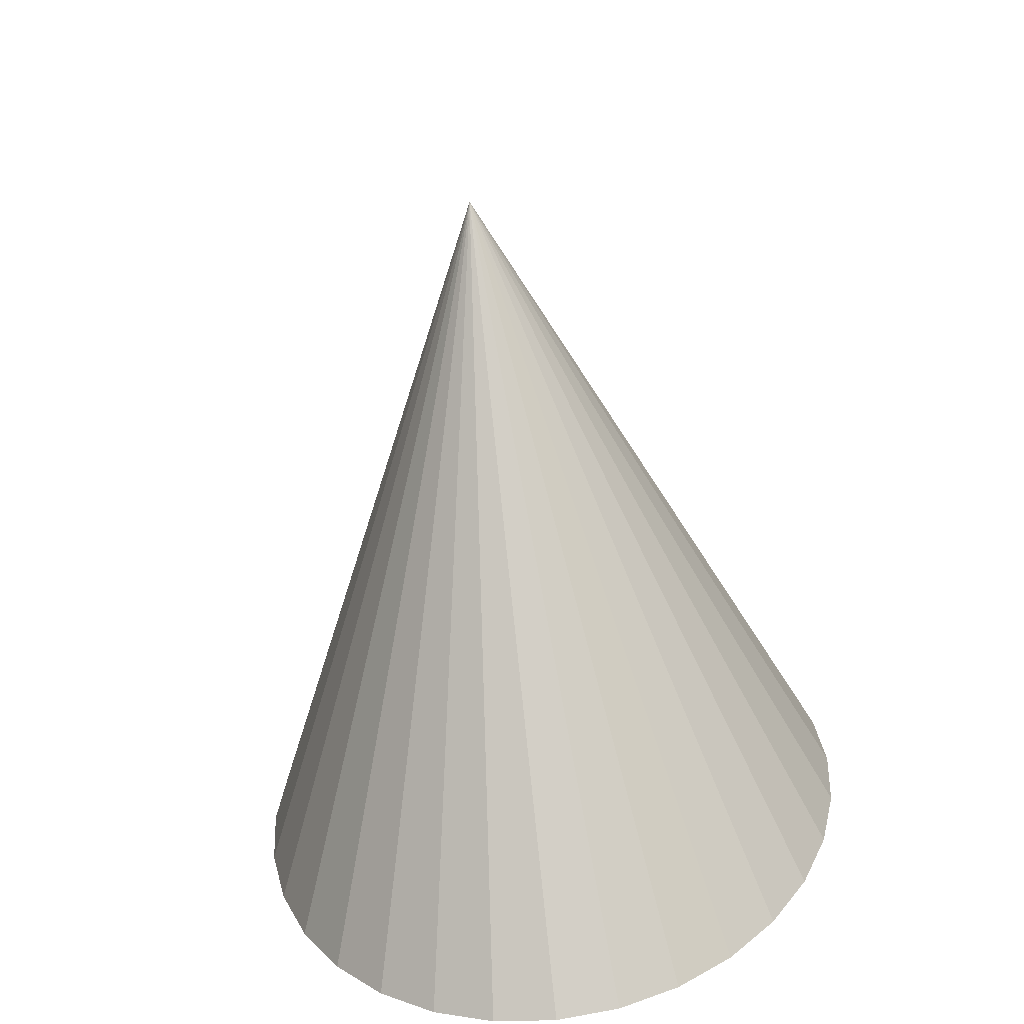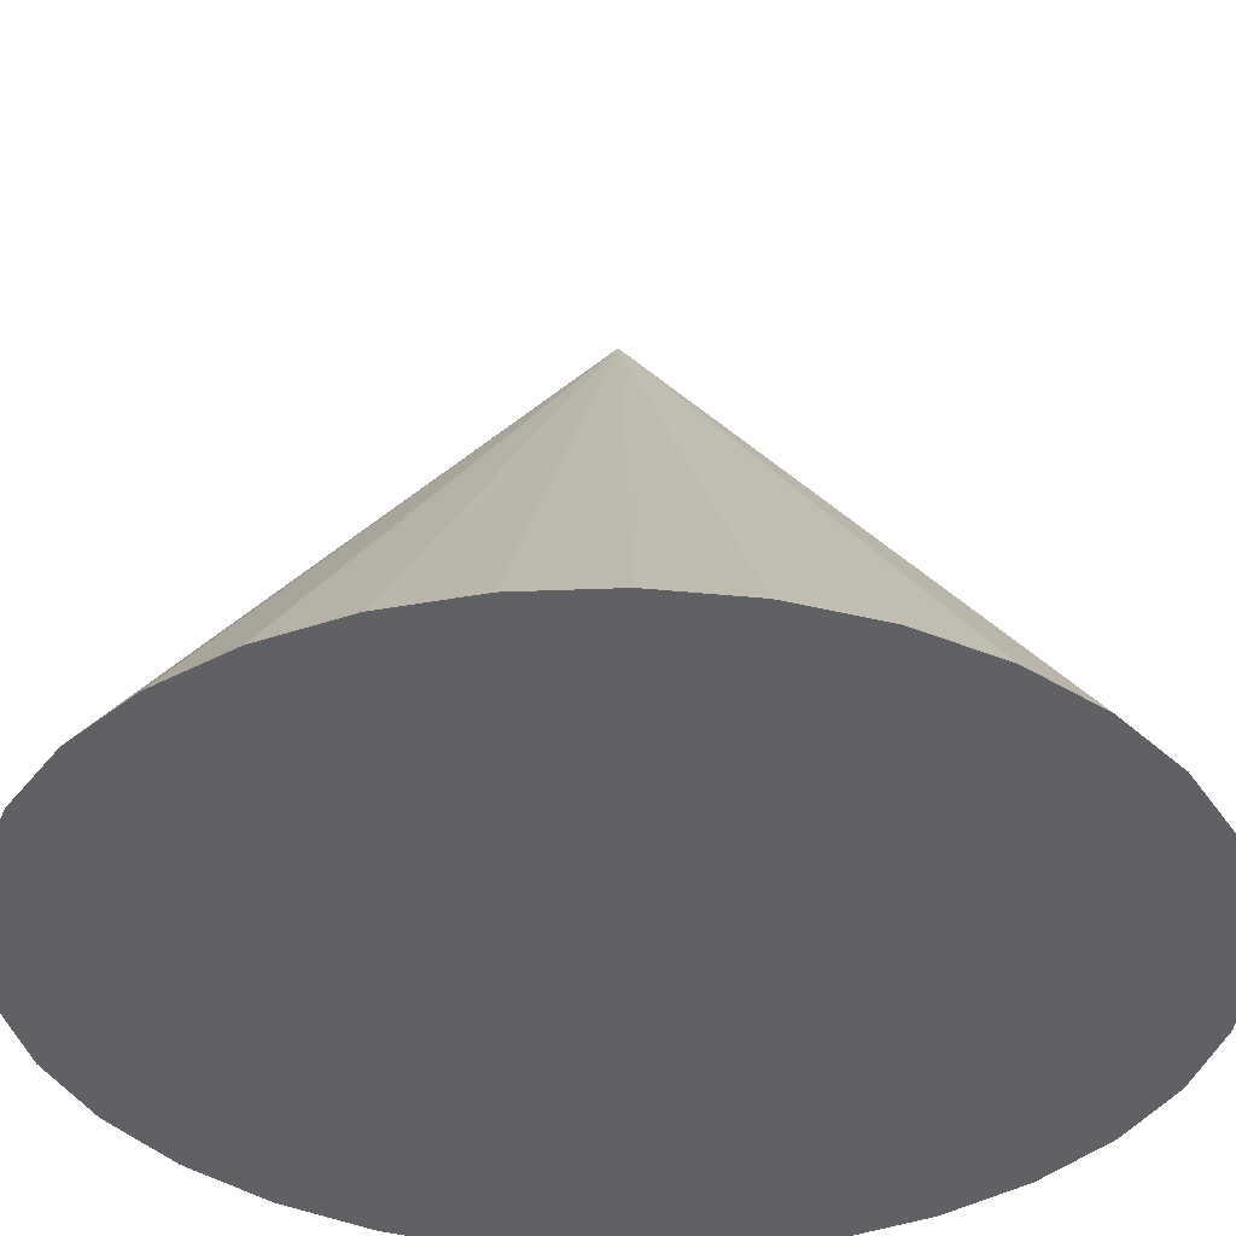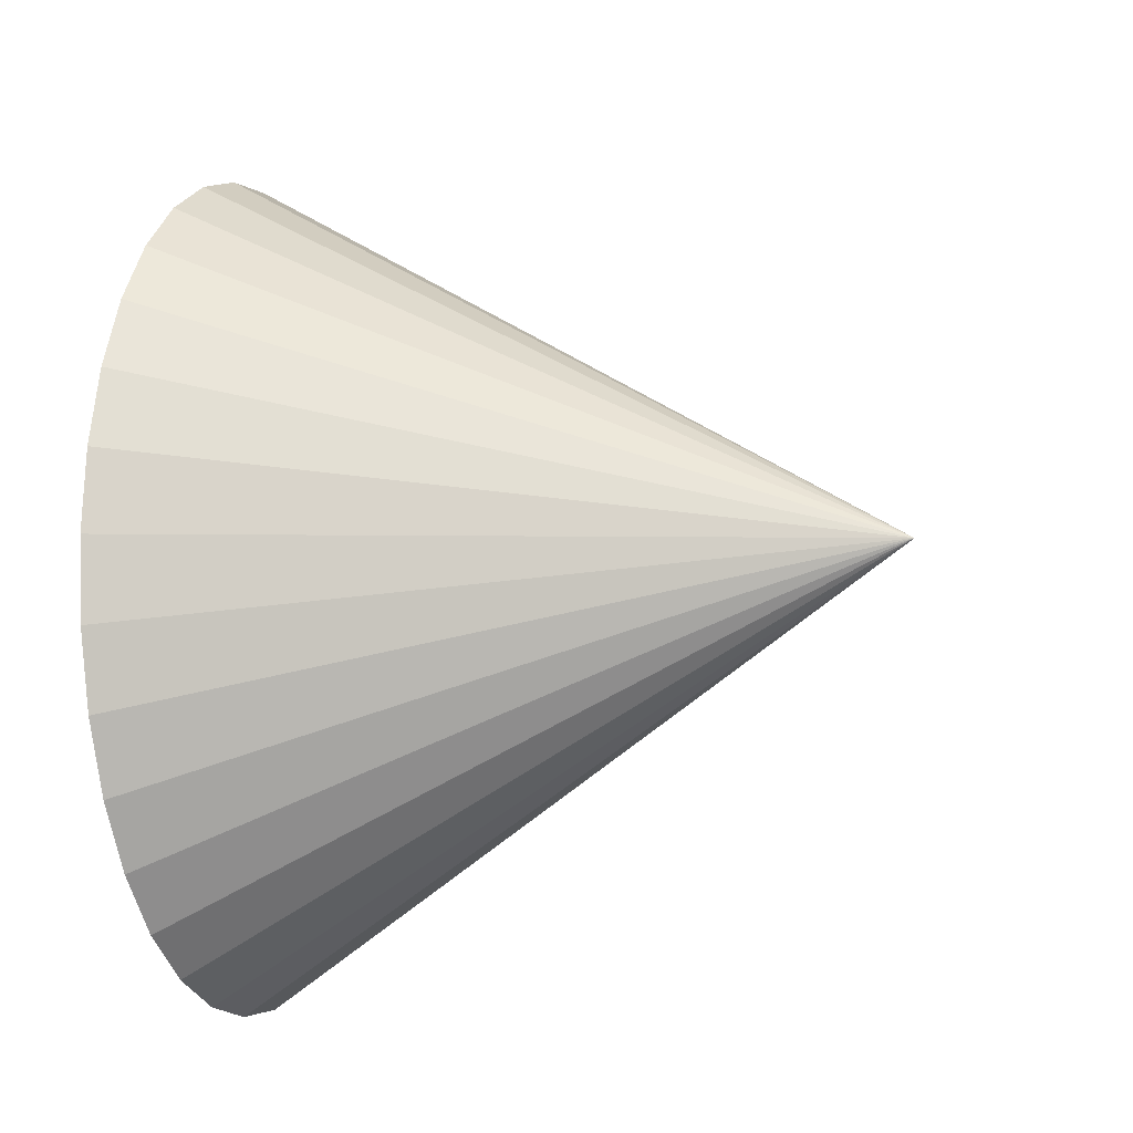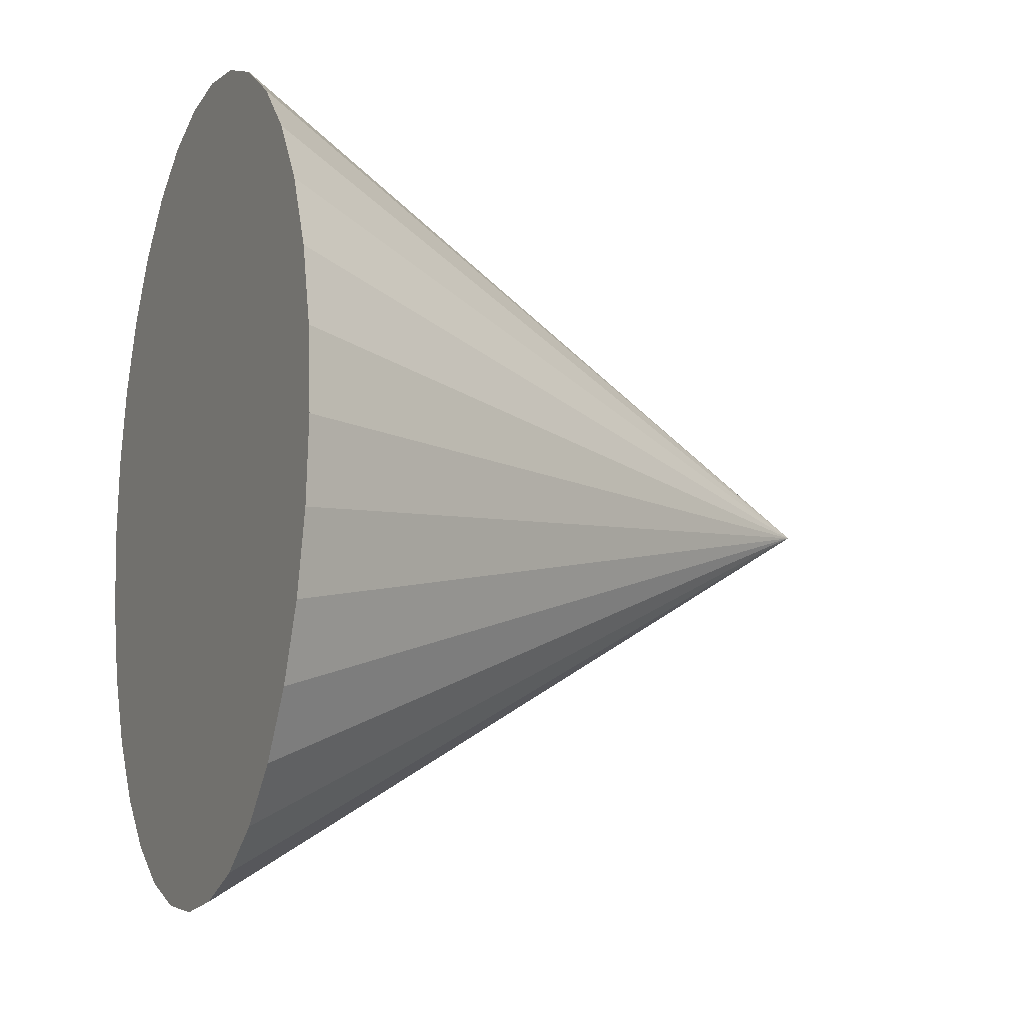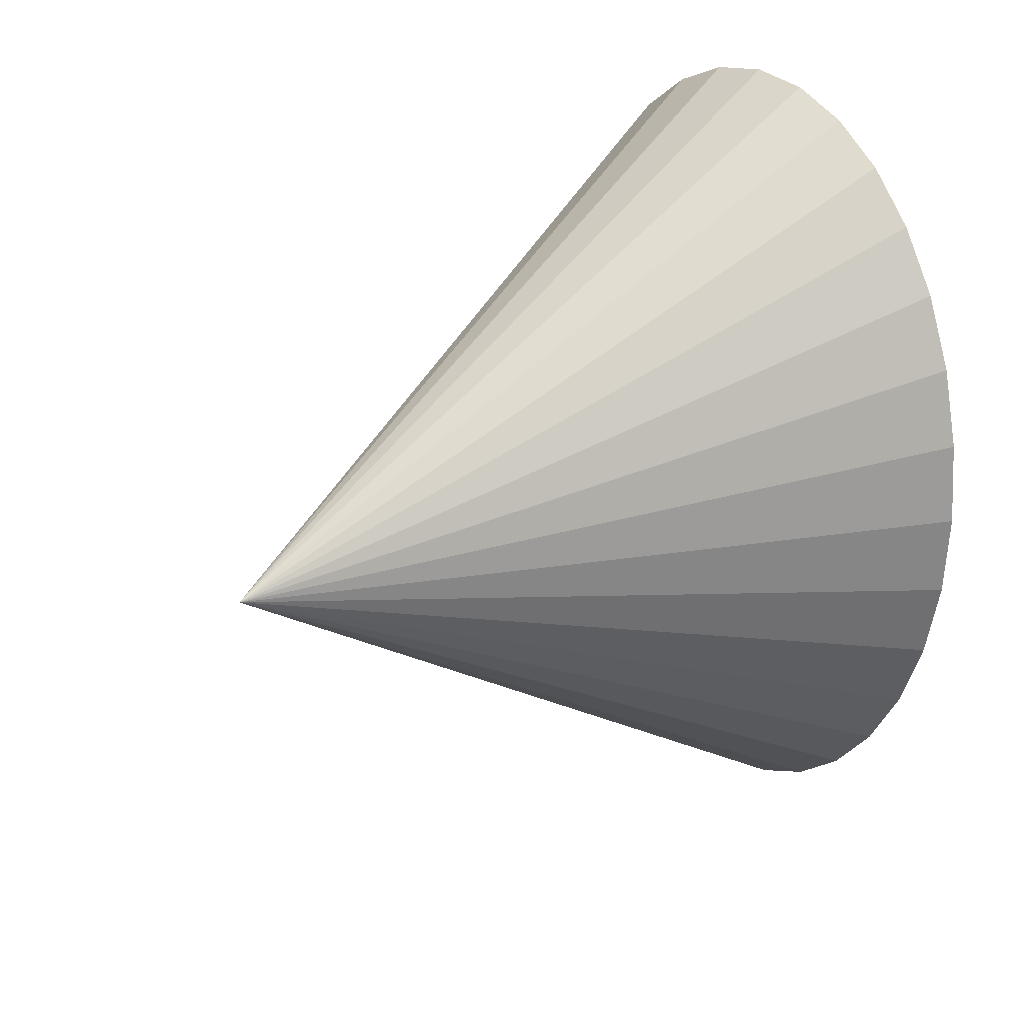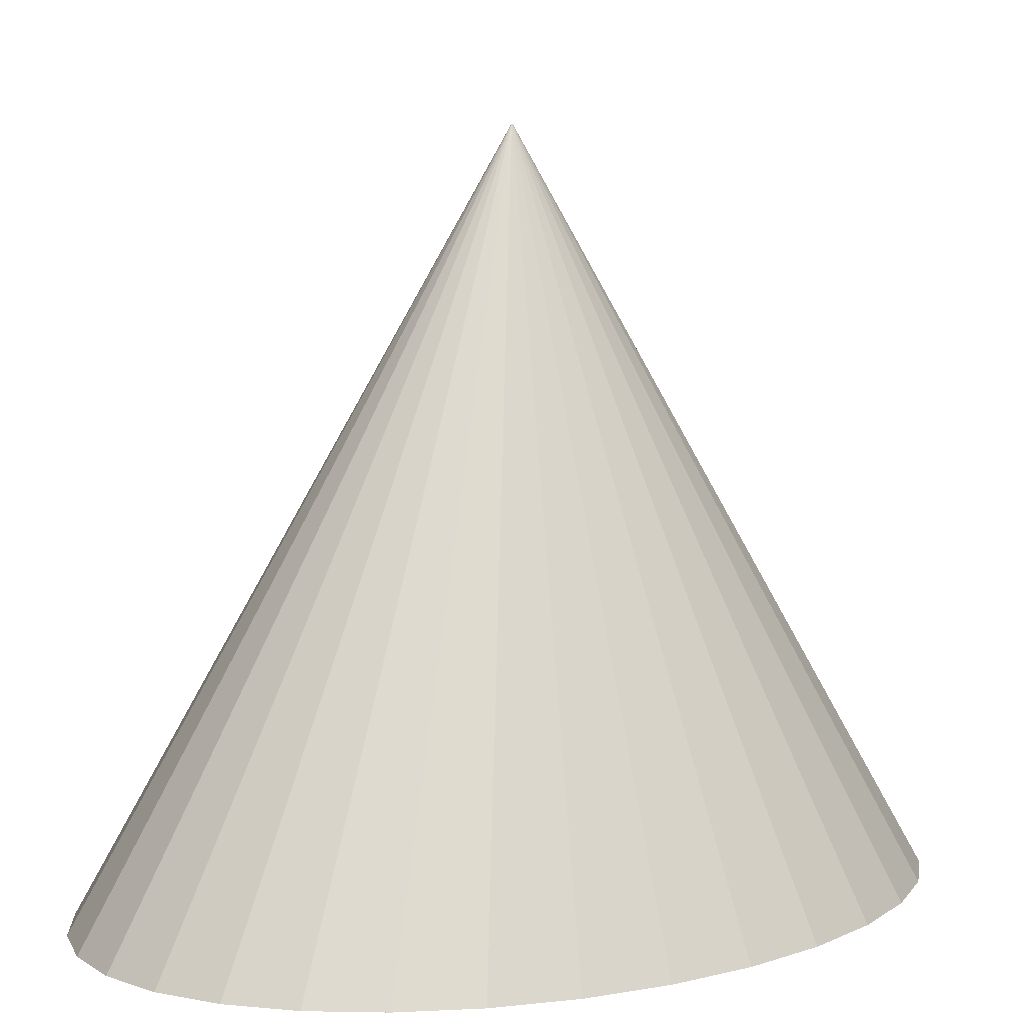
<metadata>
{"format":"obj","ext":"obj","renderer":"f3d","projection":"perspective","resolution":1024,"background":"white","views":[{"elev":-65.6,"azim":-172.9,"up":"+Z"},{"elev":-50.0,"azim":-91.8,"up":"+Y"},{"elev":-11.1,"azim":113.0,"up":"+Z"},{"elev":-11.7,"azim":64.8,"up":"+Z"},{"elev":23.9,"azim":-129.3,"up":"+Z"},{"elev":7.8,"azim":51.0,"up":"+Y"}]}
</metadata>
<code>
o Cone
v 0 -0.4265 -0.5262
v 0.07557 -0.4265 -0.5161
v 0.1482 -0.4265 -0.4861
v 0.2152 -0.4265 -0.4375
v 0.2739 -0.4265 -0.3721
v 0.3221 -0.4265 -0.2923
v 0.3579 -0.4265 -0.2014
v 0.3799 -0.4265 -0.1027
v 0.3874 -0.4265 -0
v 0.3799 -0.4265 0.1027
v 0.3579 -0.4265 0.2014
v 0.3221 -0.4265 0.2923
v 0.2739 -0.4265 0.3721
v 0.2152 -0.4265 0.4375
v 0.1482 -0.4265 0.4861
v 0.07557 -0.4265 0.5161
v -0 -0.4265 0.5262
v -0.07557 -0.4265 0.5161
v -0.1482 -0.4265 0.4861
v -0.2152 -0.4265 0.4375
v -0.2739 -0.4265 0.3721
v -0.3221 -0.4265 0.2923
v -0.3579 -0.4265 0.2014
v -0.3799 -0.4265 0.1027
v -0.3874 -0.4265 -1e-06
v -0.3799 -0.4265 -0.1027
v -0.3579 -0.4265 -0.2014
v -0.3221 -0.4265 -0.2923
v -0.2739 -0.4265 -0.3721
v -0.2152 -0.4265 -0.4375
v -0.1482 -0.4265 -0.4861
v -0.07557 -0.4265 -0.5161
v 0 0.4265 0
f 1 33 2
f 2 33 3
f 3 33 4
f 4 33 5
f 5 33 6
f 6 33 7
f 7 33 8
f 8 33 9
f 9 33 10
f 10 33 11
f 11 33 12
f 12 33 13
f 13 33 14
f 14 33 15
f 15 33 16
f 16 33 17
f 17 33 18
f 18 33 19
f 19 33 20
f 20 33 21
f 21 33 22
f 22 33 23
f 23 33 24
f 24 33 25
f 25 33 26
f 26 33 27
f 27 33 28
f 28 33 29
f 29 33 30
f 30 33 31
f 1 2 3 4 5 6 7 8 9 10 11 12 13 14 15 16 17 18 19 20 21 22 23 24 25 26 27 28 29 30 31 32
f 31 33 32
f 32 33 1

</code>
